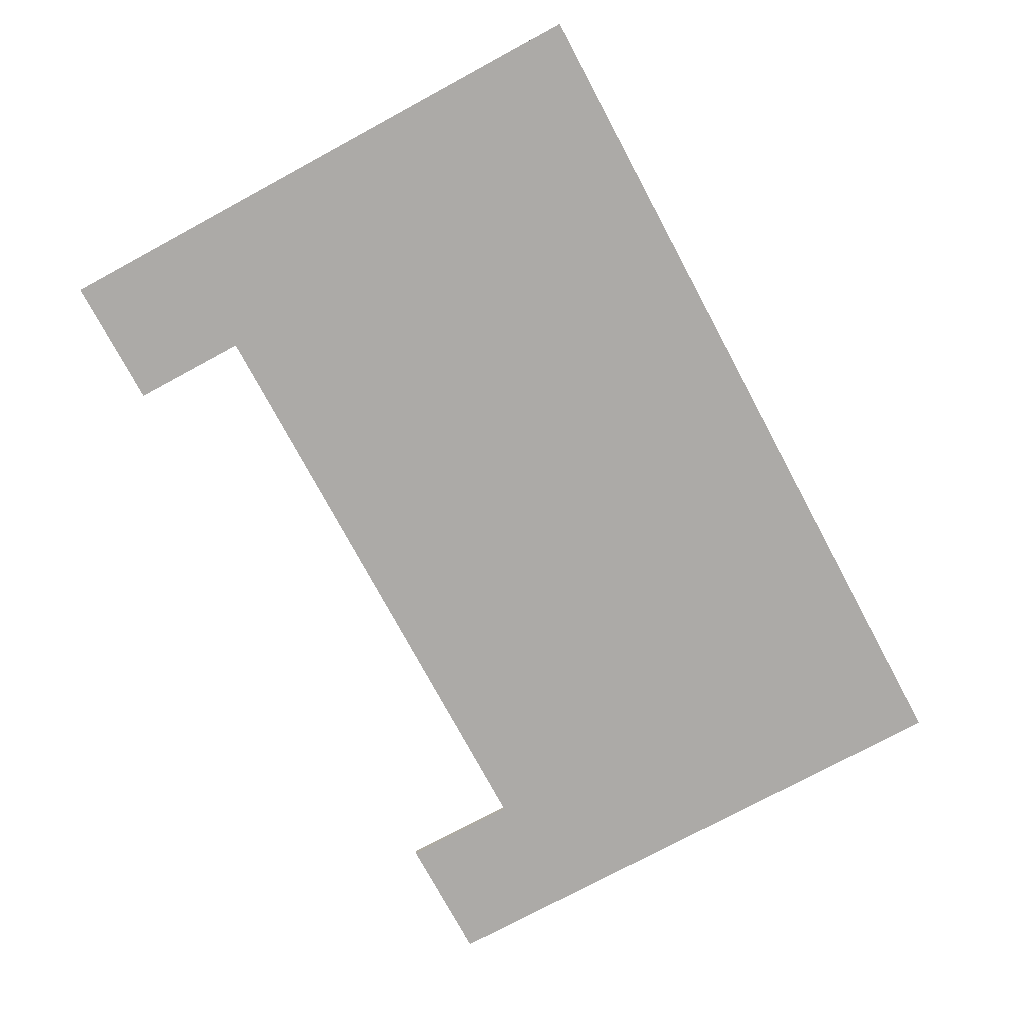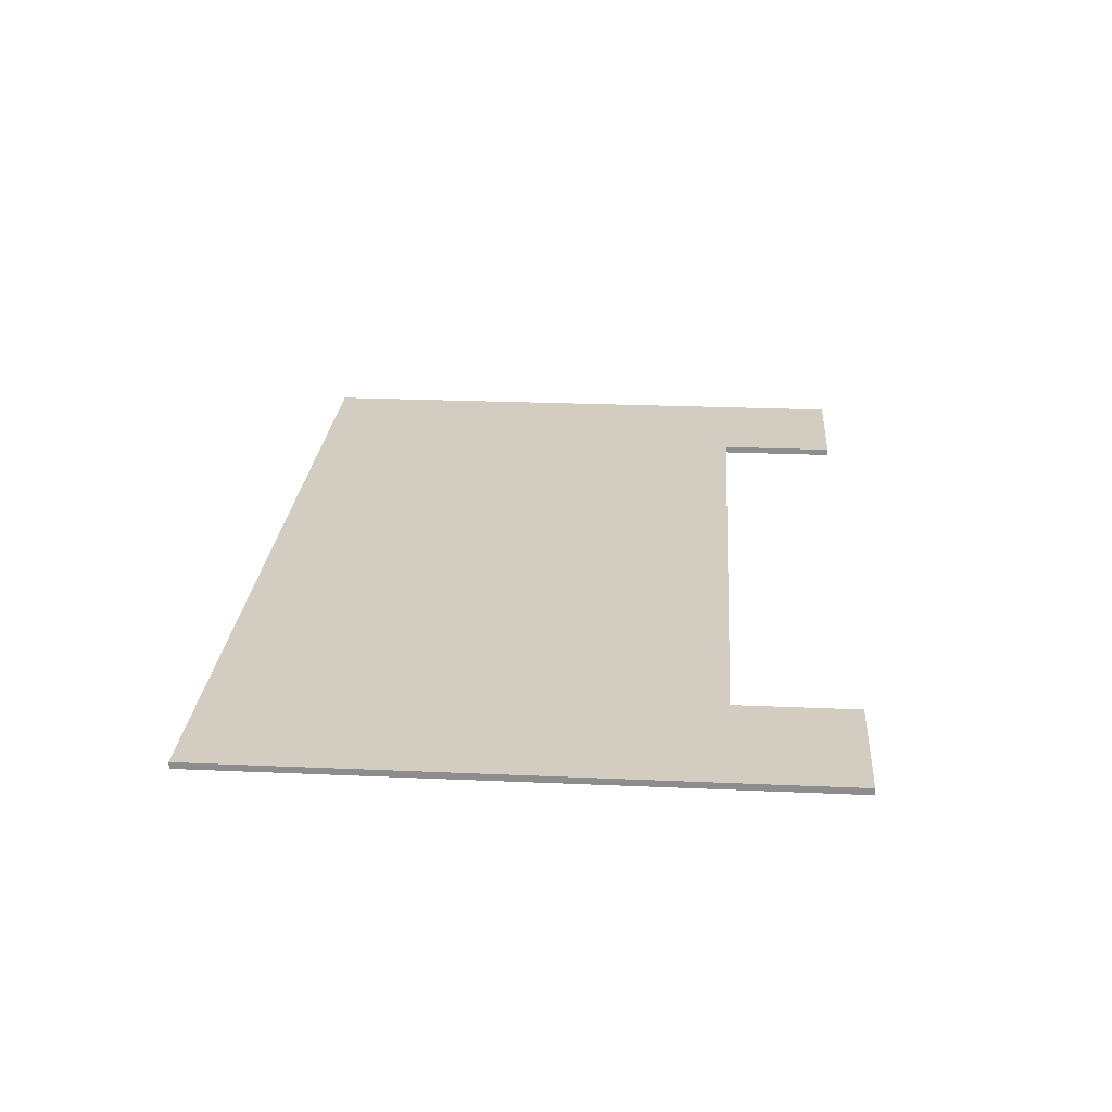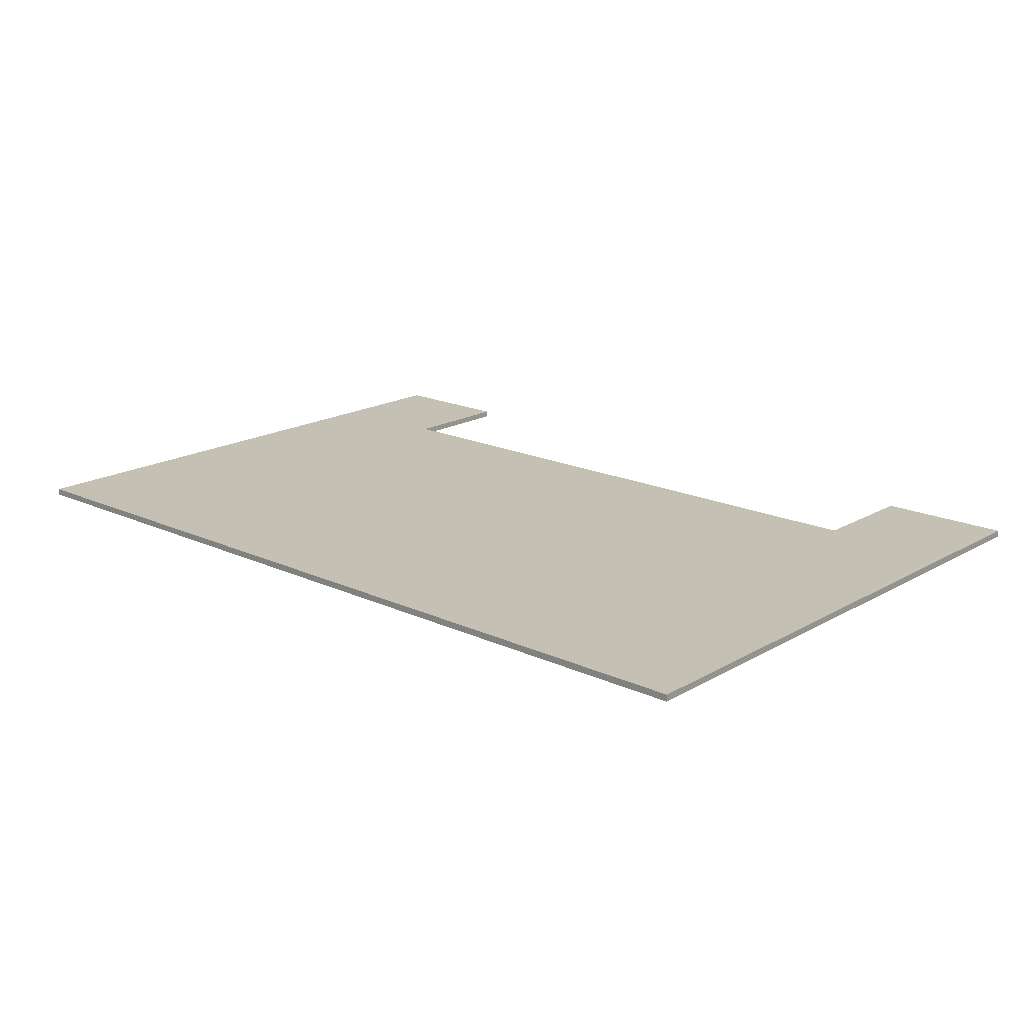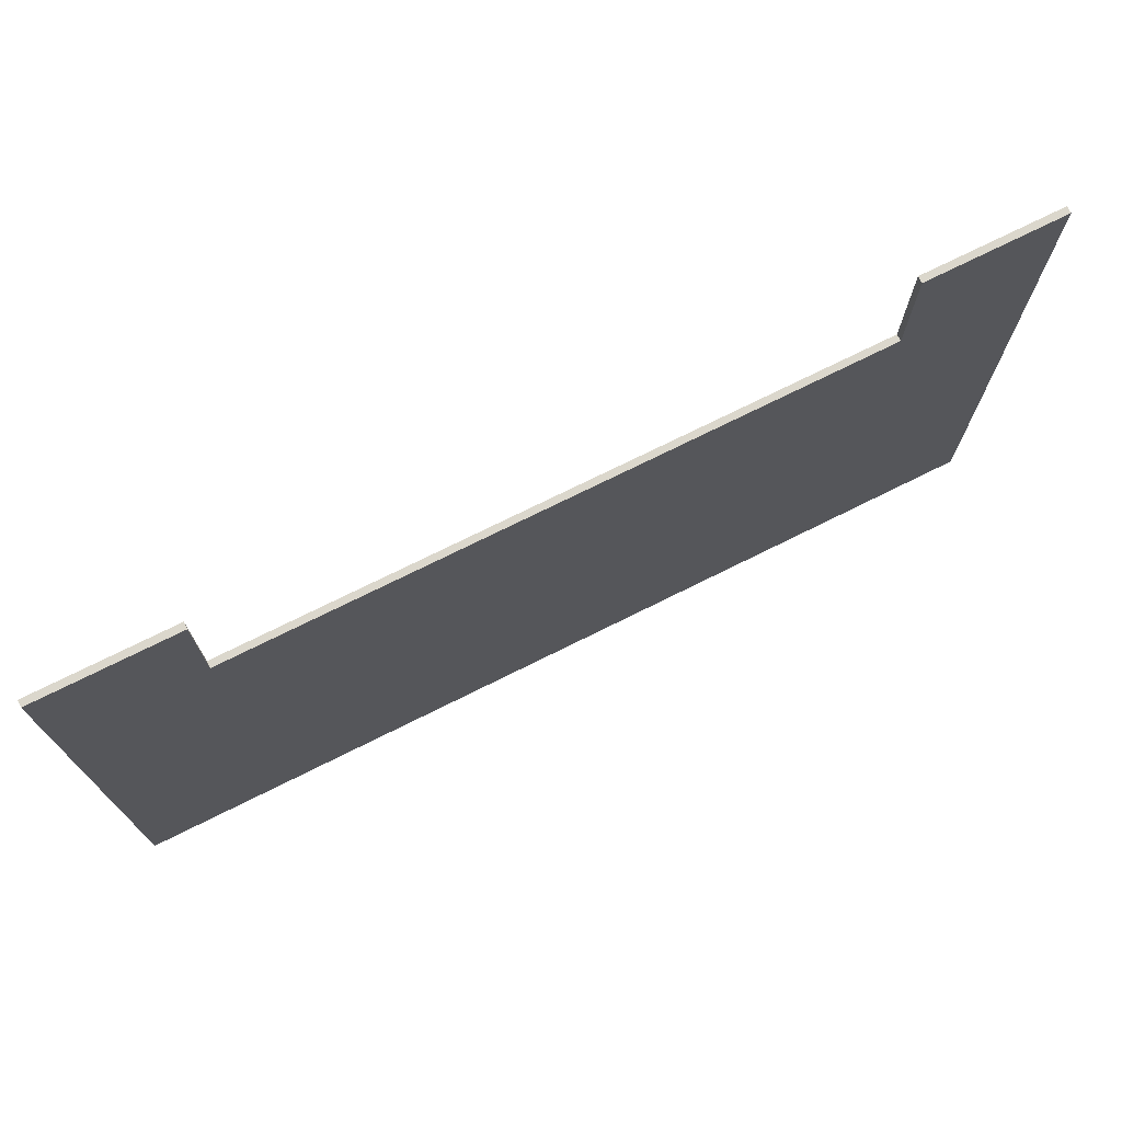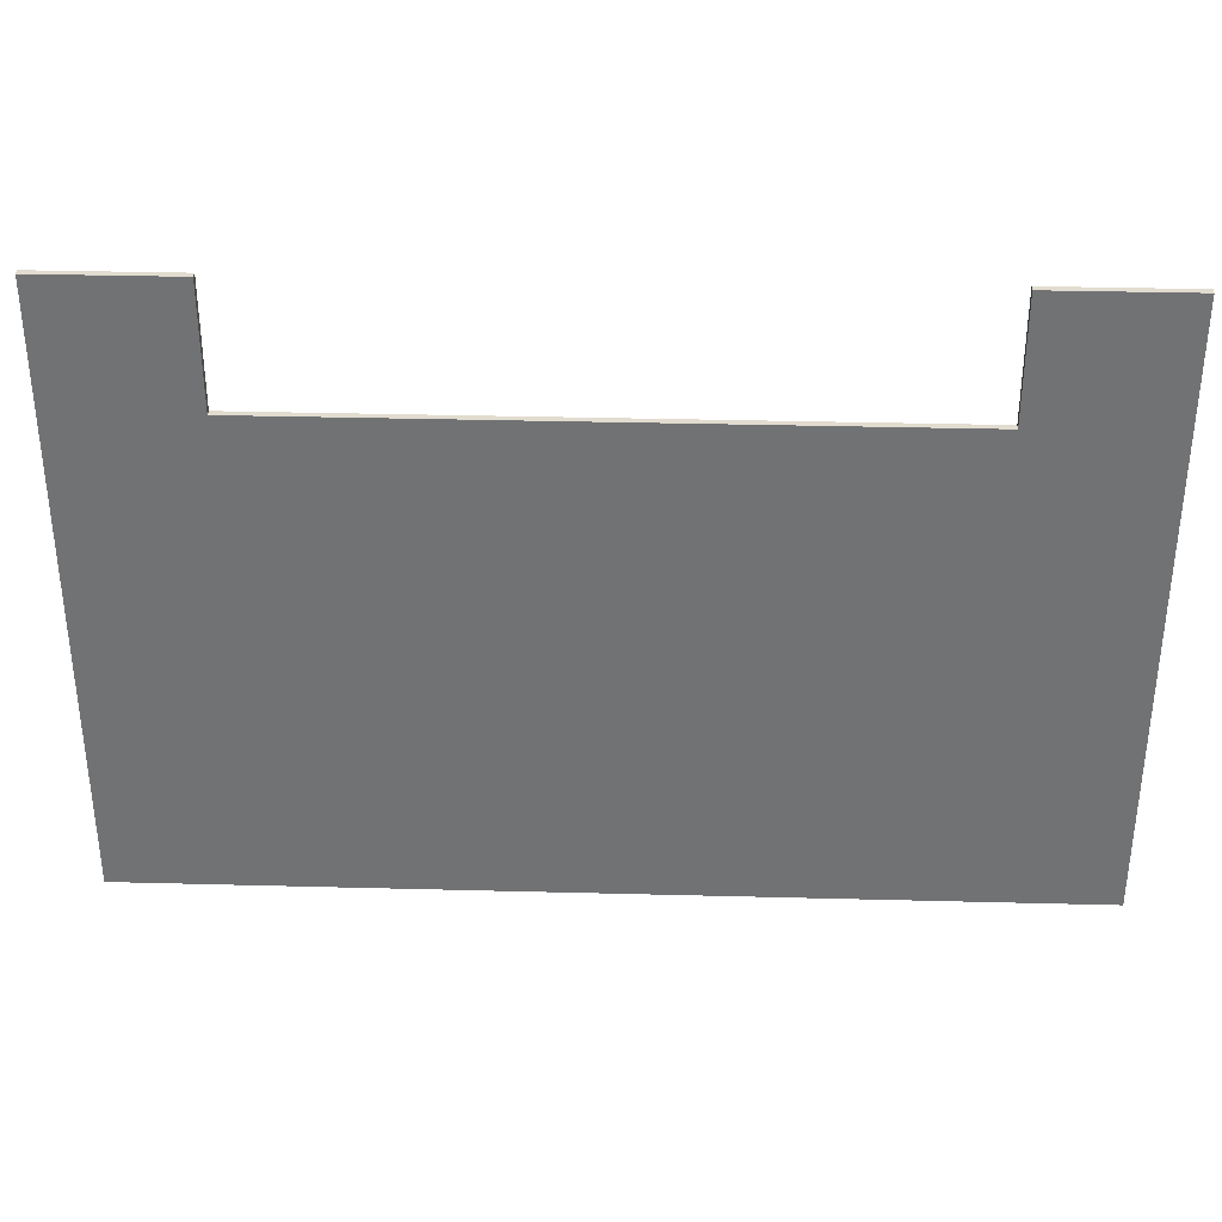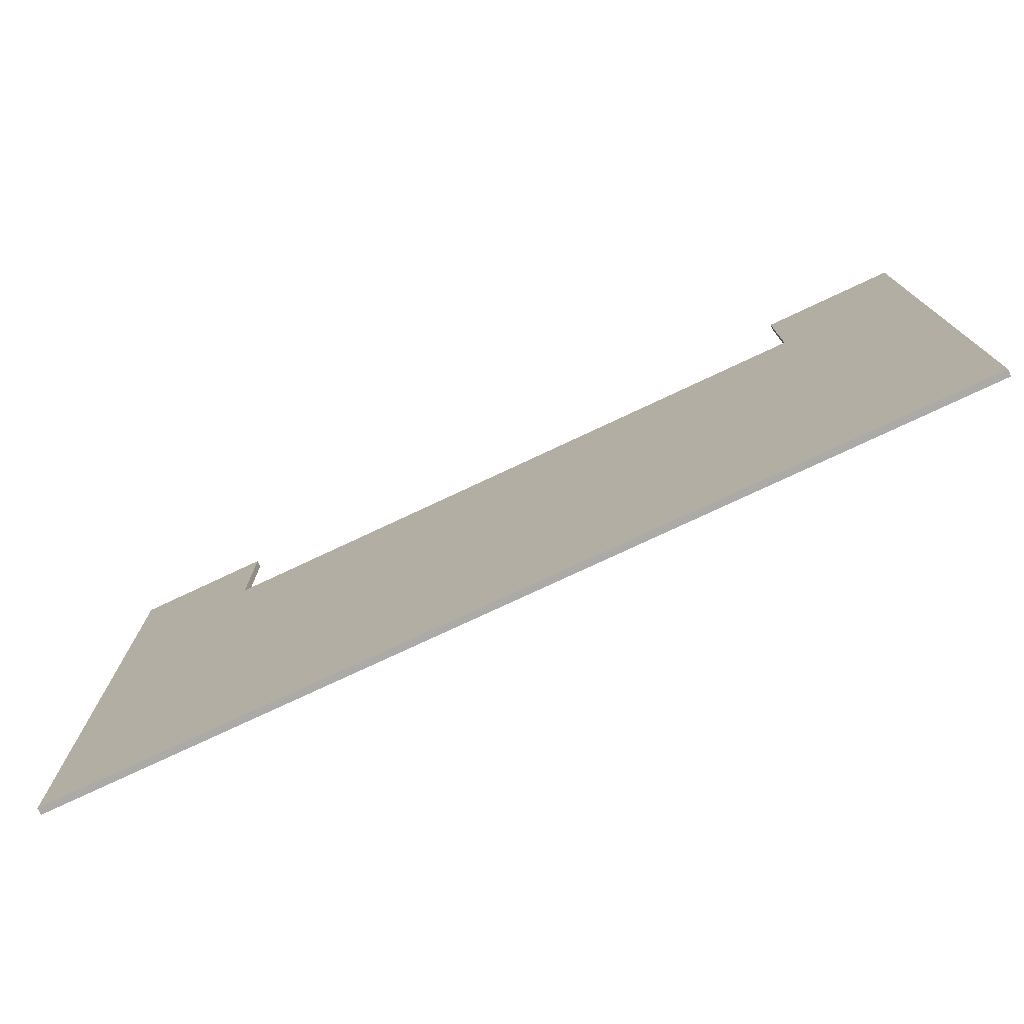
<metadata>
{"format":"obj","ext":"obj","renderer":"f3d","projection":"perspective","resolution":1024,"background":"white","views":[{"elev":-76.0,"azim":118.3,"up":"+Y"},{"elev":24.8,"azim":-85.9,"up":"+Y"},{"elev":18.0,"azim":-138.1,"up":"+Y"},{"elev":73.3,"azim":-26.5,"up":"+Z"},{"elev":34.4,"azim":-178.0,"up":"+Z"},{"elev":-76.1,"azim":25.2,"up":"+Z"}]}
</metadata>
<code>
o Mesh001001
v 3000 22 2000
v 2550 -0 2000
v 3000 -0 2000
v 2550 22 2000
v 2550 -0 1600
v 2550 22 1600
v 450 22 2000
v 6.3e-05 -0 2000
v 450 -0 2000
v 6.3e-05 22 2000
v 450 -0 1600
v 450 22 1600
v 3000 0 1e-06
v 3000 22 1e-06
v 6.3e-05 22 1e-06
v 6.3e-05 0 1e-06
f 1 2 3
f 1 4 2
f 5 2 4
f 5 4 6
f 7 8 9
f 7 10 8
f 7 11 12
f 9 11 7
f 12 11 5
f 12 5 6
f 3 13 14
f 3 14 1
f 15 13 16
f 15 14 13
f 16 8 10
f 16 10 15
f 11 9 8
f 16 11 8
f 3 2 5
f 13 5 11
f 13 11 16
f 13 3 5
f 12 15 10
f 7 12 10
f 14 15 12
f 6 14 12
f 1 6 4
f 1 14 6

</code>
